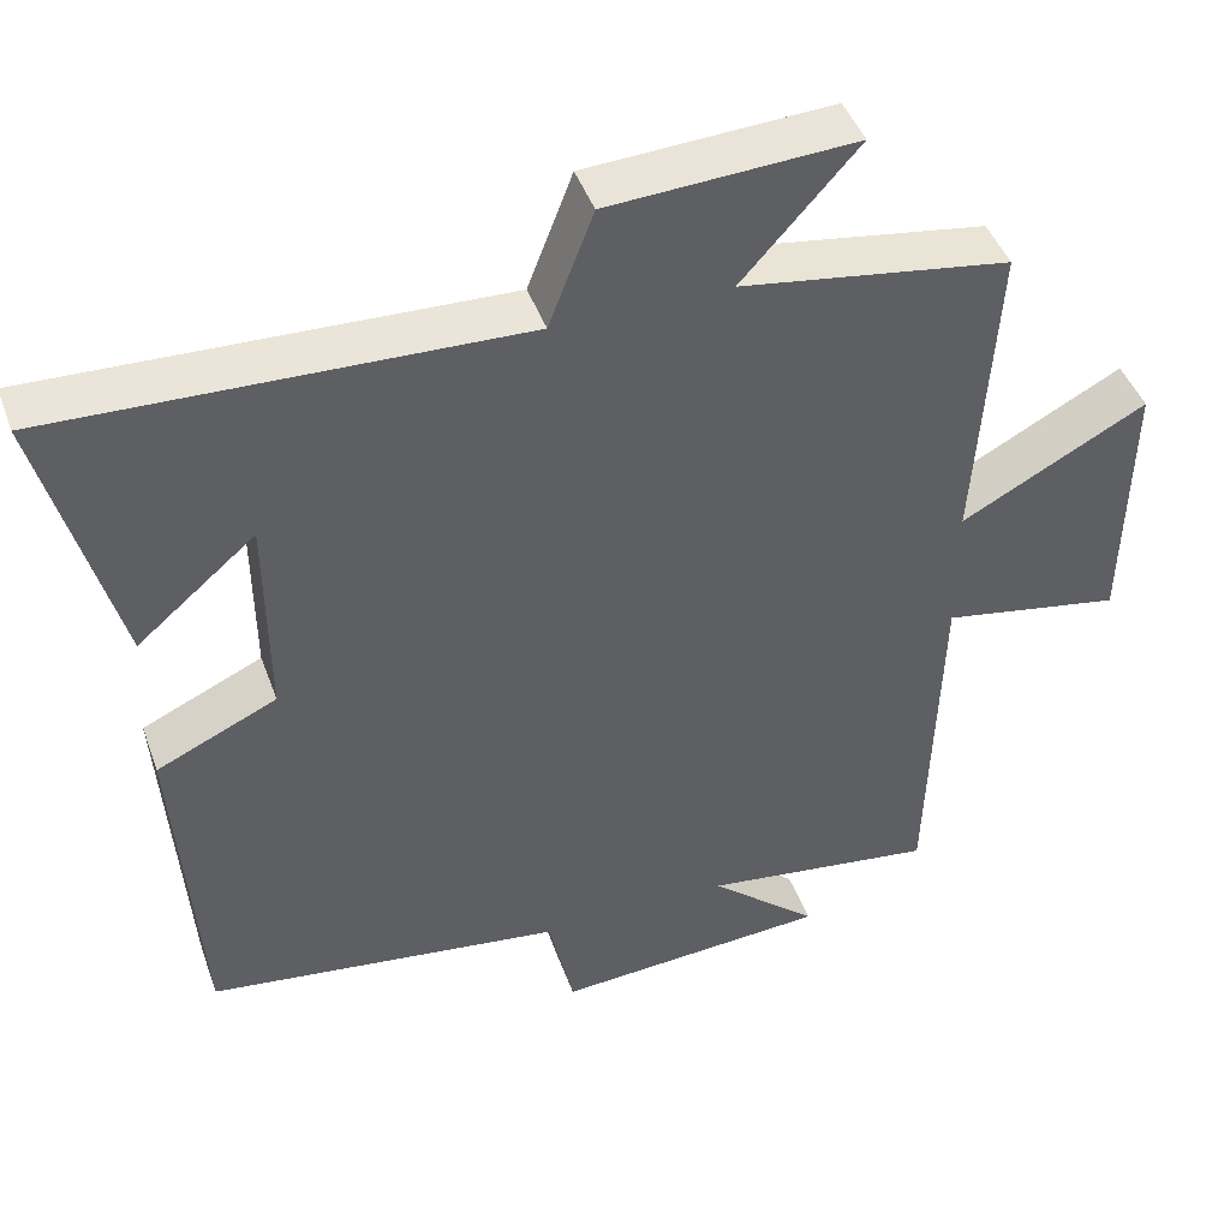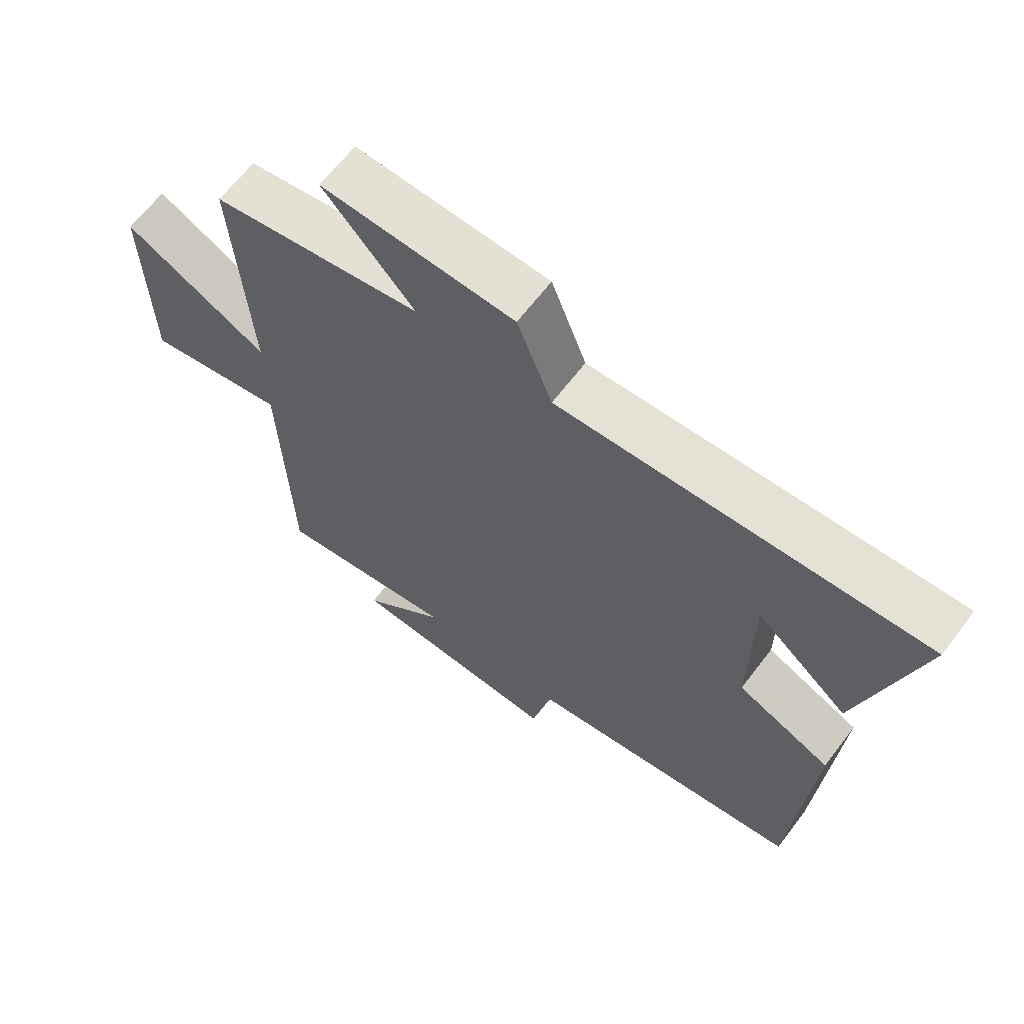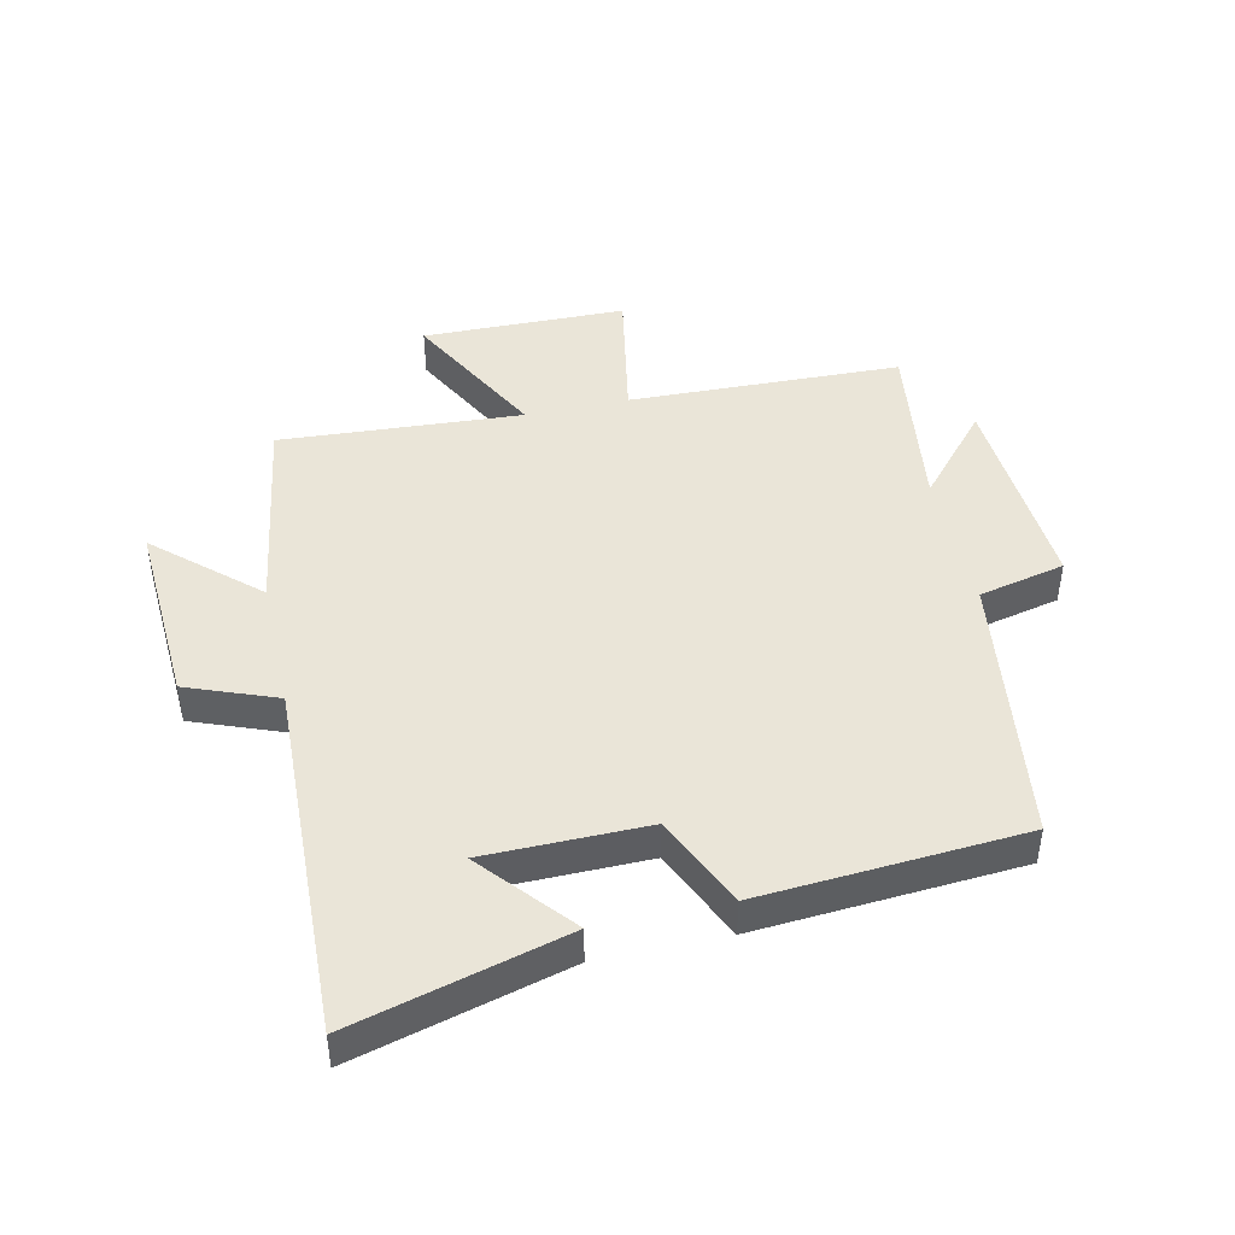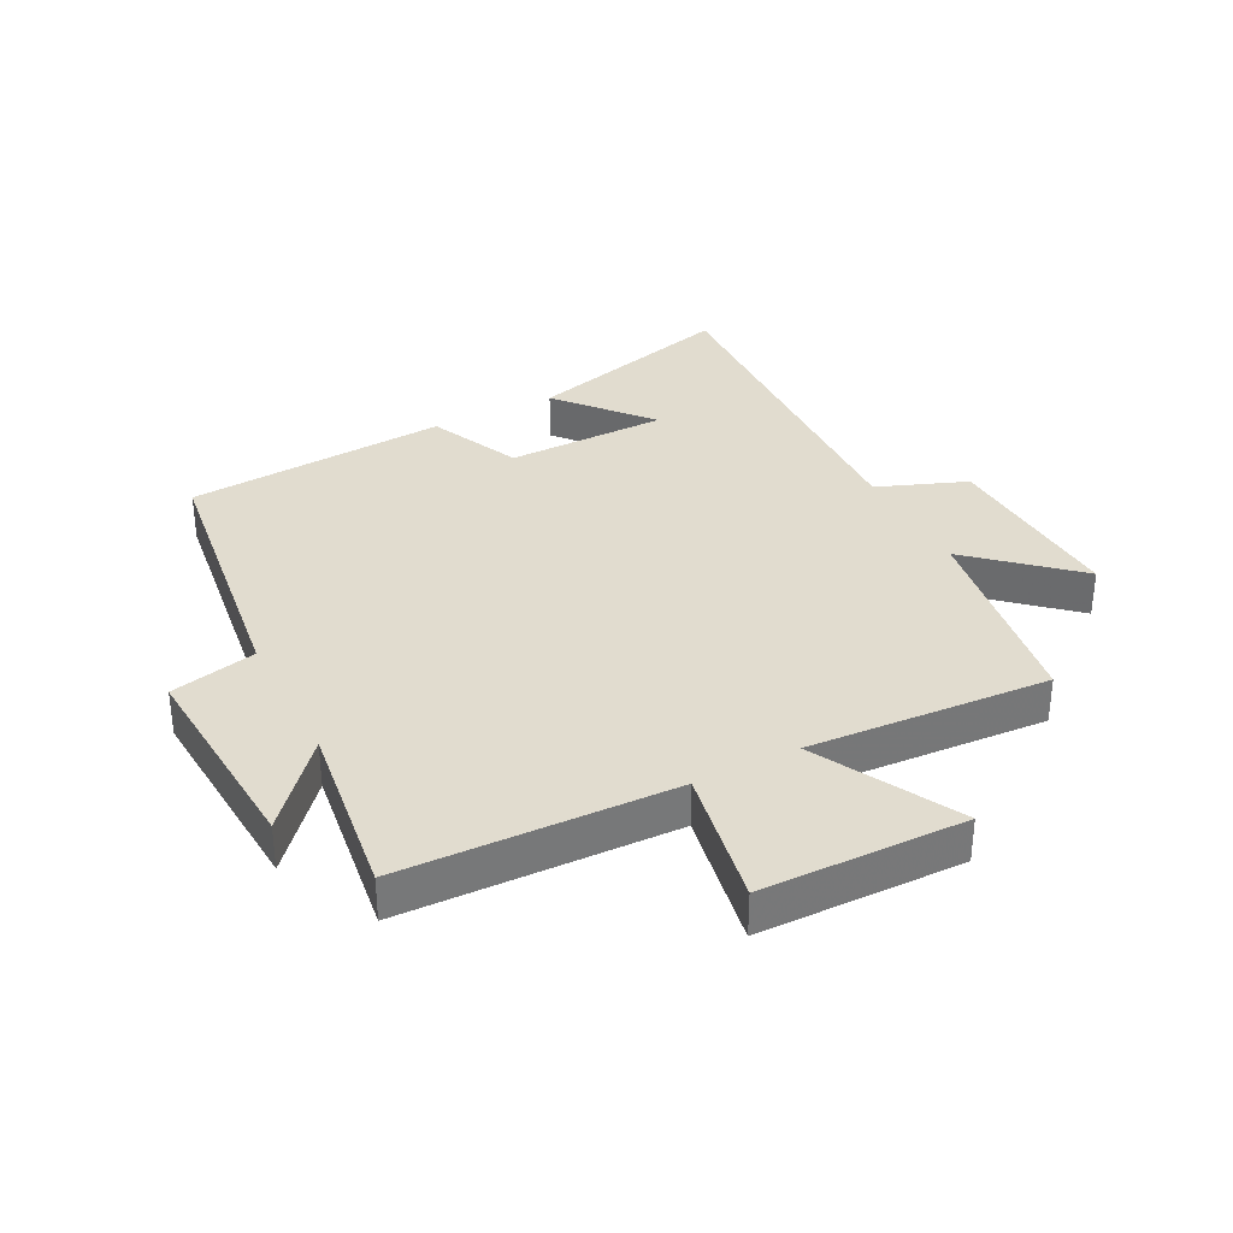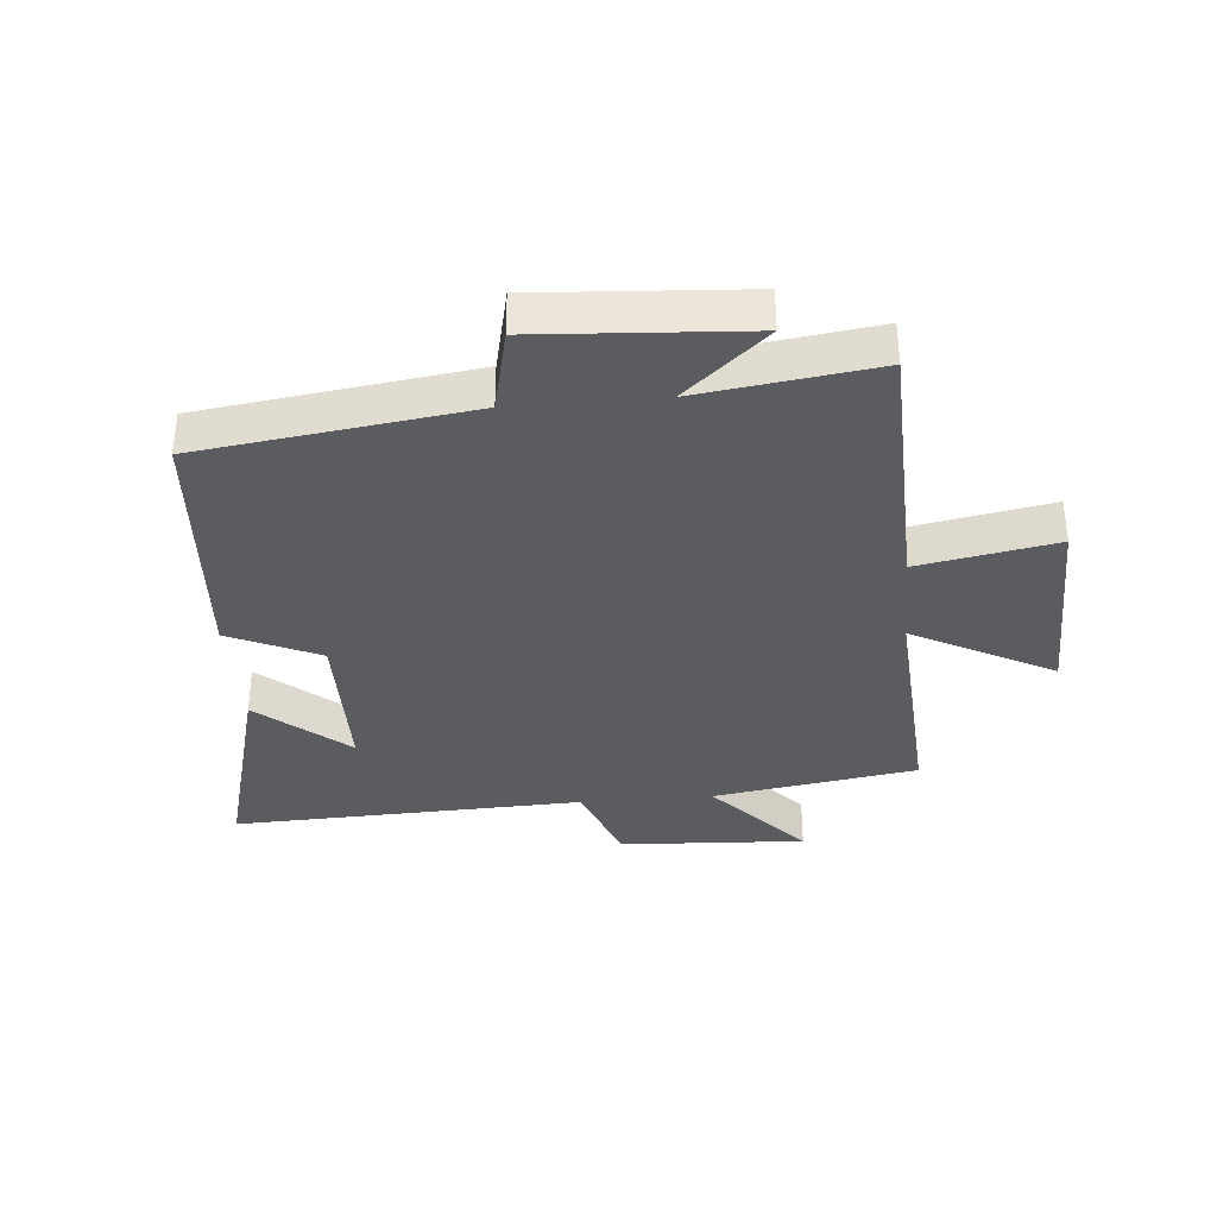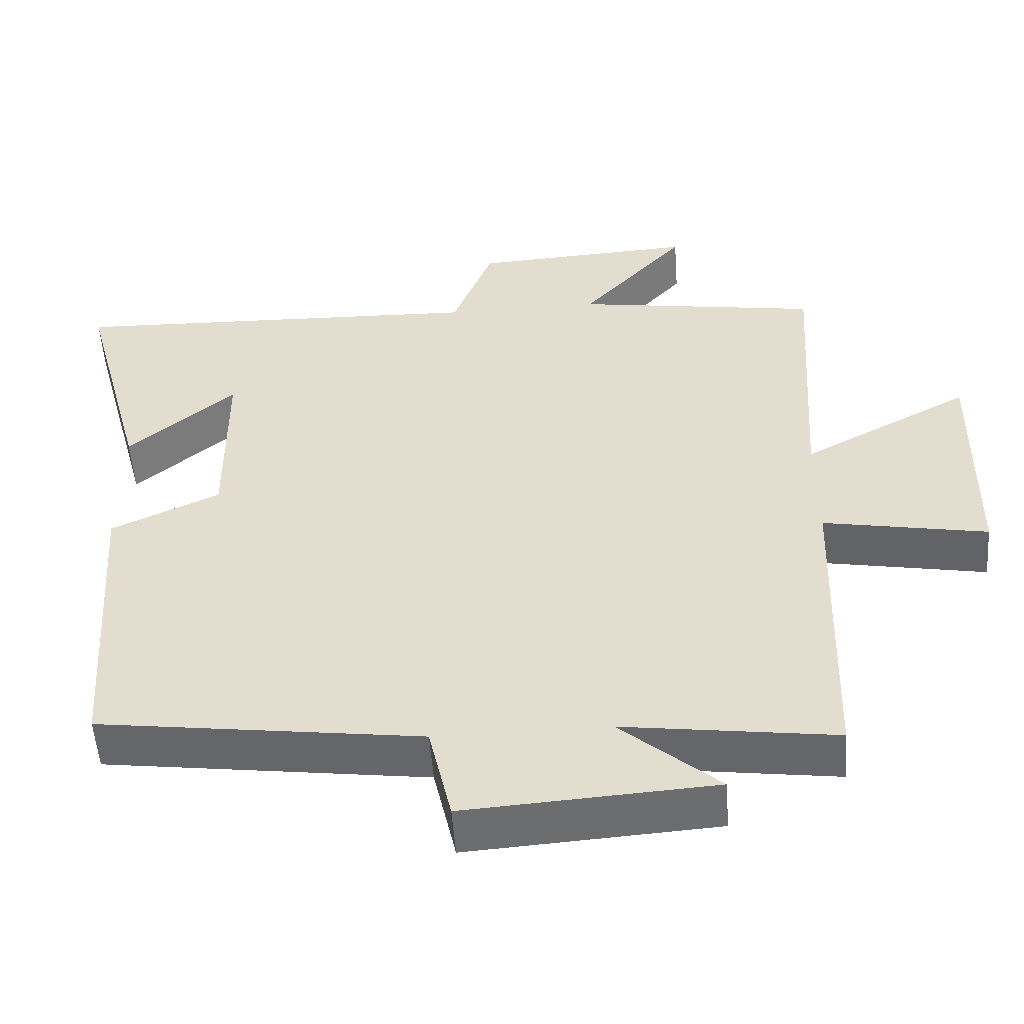
<metadata>
{"format":"obj","ext":"obj","renderer":"f3d","projection":"perspective","resolution":1024,"background":"white","views":[{"elev":44.7,"azim":160.7,"up":"+Z"},{"elev":64.7,"azim":37.2,"up":"+Z"},{"elev":44.9,"azim":77.4,"up":"+Y"},{"elev":34.2,"azim":-117.3,"up":"+Y"},{"elev":-35.2,"azim":-175.0,"up":"+Y"},{"elev":-53.3,"azim":-175.9,"up":"+Z"}]}
</metadata>
<code>
v -0.525 0.07 0.448
v -0.194 0.07 0.5
v -0.337 0.07 0.659
v -0.035 0.07 0.643
v 0.02 0.07 0.5
v 0.591 0.07 0.521
v 0.5 0.07 0.181
v 0.355 0.07 0.304
v 0.353 0.07 0.046
v 0.5 0.07 -0.021
v 0.471 0.07 -0.441
v 0.034 0.07 -0.5
v 0.003 0.07 -0.638
v -0.333 0.07 -0.616
v -0.2 0.07 -0.5
v -0.486 0.07 -0.539
v -0.5 0.07 -0.103
v -0.722 0.07 -0.144
v -0.728 0.07 0.182
v -0.5 0.07 0.061
v -0.525 0 0.448
v -0.194 0 0.5
v -0.337 0 0.659
v -0.035 0 0.643
v 0.02 0 0.5
v 0.591 0 0.521
v 0.5 0 0.181
v 0.355 0 0.304
v 0.353 0 0.046
v 0.5 0 -0.021
v 0.471 0 -0.441
v 0.034 0 -0.5
v 0.003 0 -0.638
v -0.333 0 -0.616
v -0.2 0 -0.5
v -0.486 0 -0.539
v -0.5 0 -0.103
v -0.722 0 -0.144
v -0.728 0 0.182
v -0.5 0 0.061
f 17 18 19 20
f 15 16 17 20
f 15 20 1 2
f 12 13 14 15
f 12 15 2
f 9 10 11 12
f 8 9 12 2
f 6 7 8
f 5 6 8
f 5 8 2 3
f 3 4 5
f 40 39 38 37
f 40 37 36 35
f 22 21 40 35
f 35 34 33 32
f 22 35 32
f 32 31 30 29
f 22 32 29 28
f 28 27 26
f 28 26 25
f 23 22 28 25
f 25 24 23
f 1 21 22 2
f 2 22 23 3
f 3 23 24 4
f 4 24 25 5
f 5 25 26 6
f 6 26 27 7
f 7 27 28 8
f 8 28 29 9
f 9 29 30 10
f 10 30 31 11
f 11 31 32 12
f 12 32 33 13
f 13 33 34 14
f 14 34 35 15
f 15 35 36 16
f 16 36 37 17
f 17 37 38 18
f 18 38 39 19
f 19 39 40 20
f 20 40 21 1

</code>
